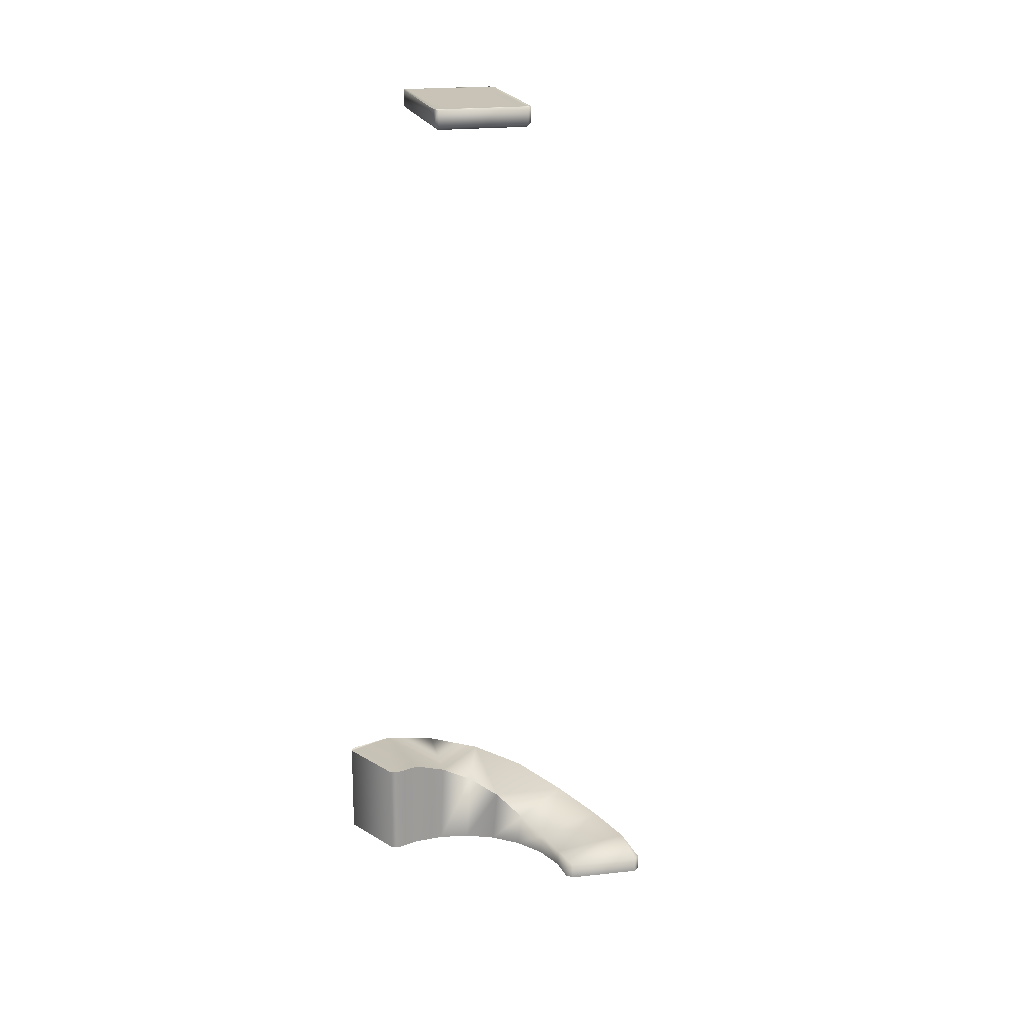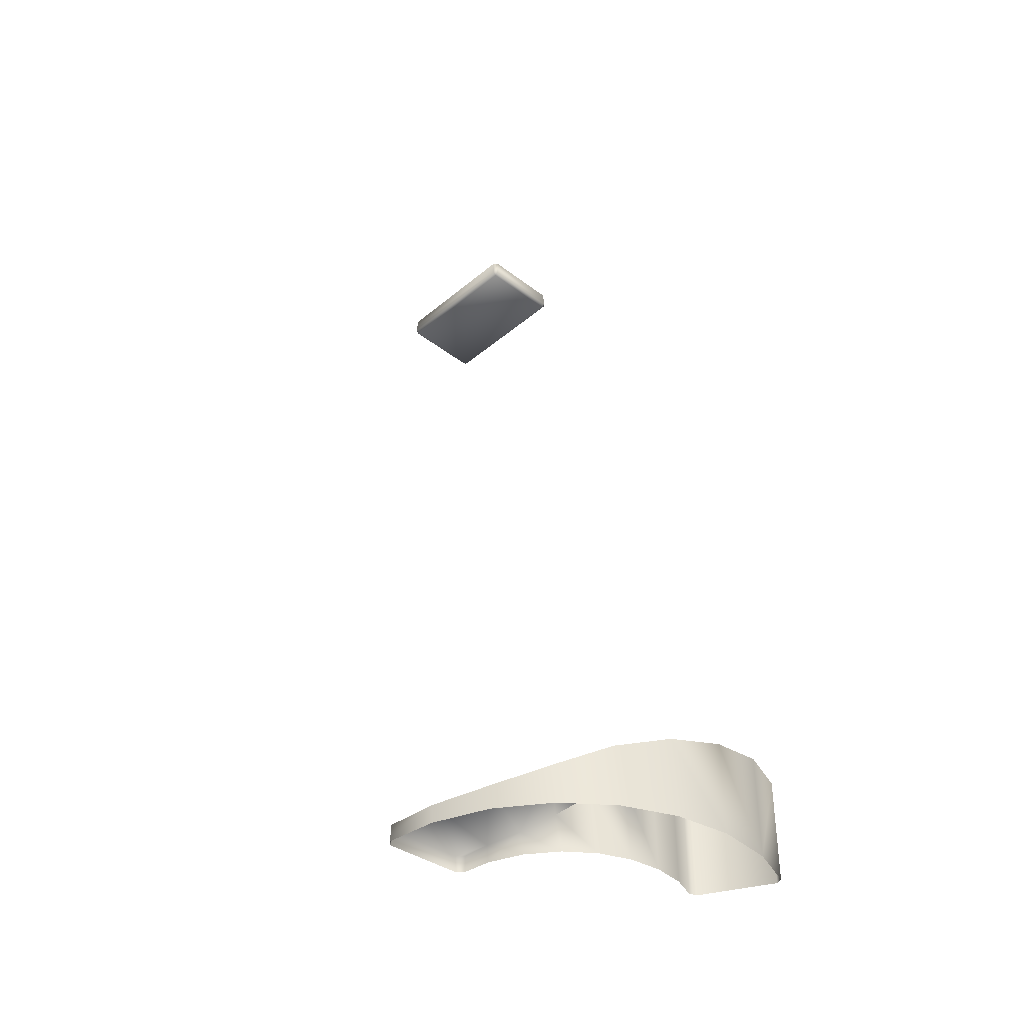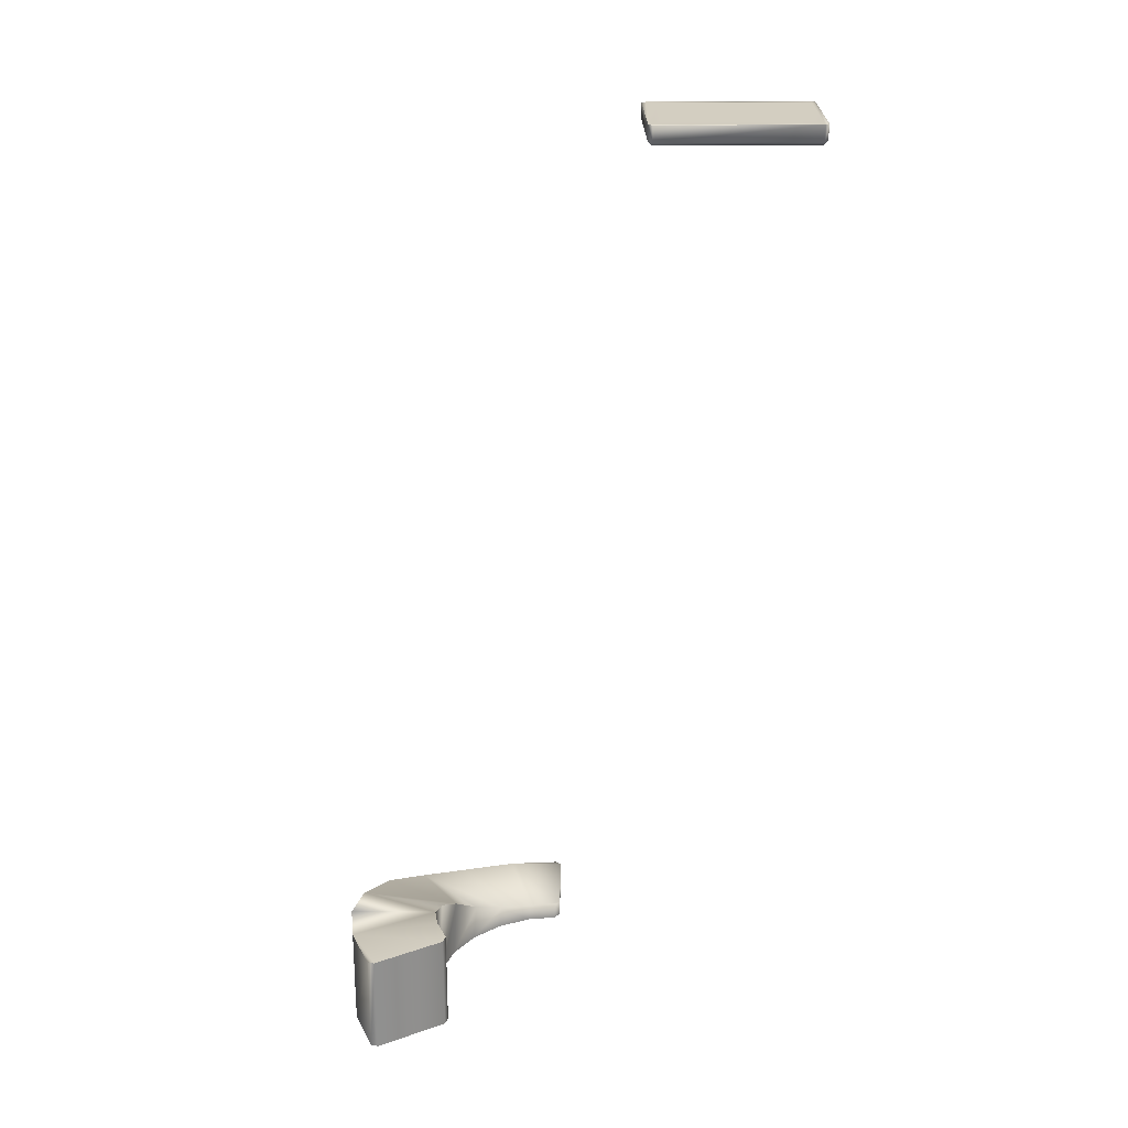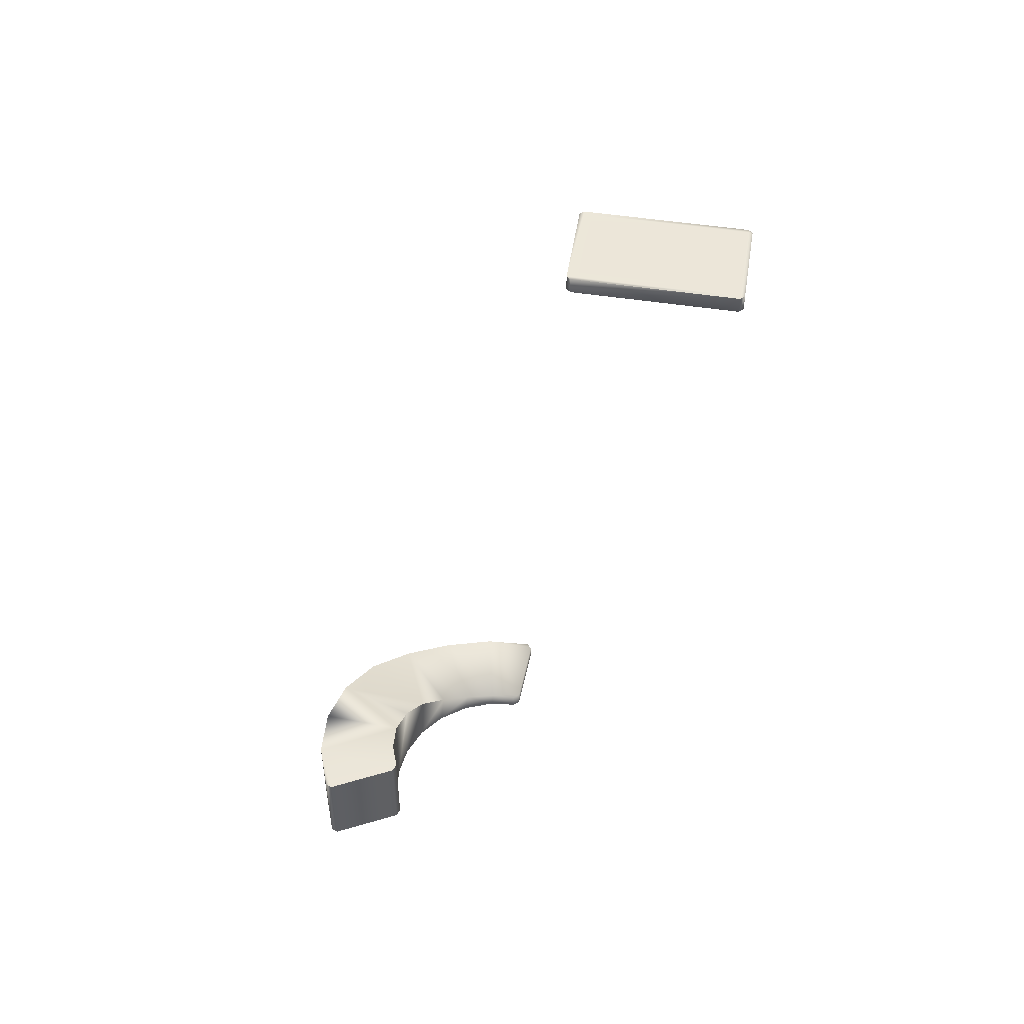
<metadata>
{"format":"obj","ext":"obj","renderer":"f3d","projection":"perspective","resolution":1024,"background":"white","views":[{"elev":19.4,"azim":-103.7,"up":"+Y"},{"elev":-38.6,"azim":46.5,"up":"+Y"},{"elev":24.9,"azim":178.8,"up":"+Y"},{"elev":49.4,"azim":-170.3,"up":"+Y"}]}
</metadata>
<code>
o Plane.002_Plane.029
v -213.7 -422.6 1077
v -21.88 -422.6 937.2
v -21.88 -325.4 937.2
v -513.5 -422.6 808.1
v -389.3 -327.4 761.6
v -378.9 -422.6 755.2
v -262.6 -422.6 667.5
v -277.6 -267.5 682.1
v -178 -422.6 557.3
v -190.2 -175.7 576.3
v -127.3 -422.6 433.6
v -133.2 -99.61 451.6
v -109.5 -422.6 302
v -110.4 -42.54 316.4
v -123.9 -422.6 173.6
v -123.3 -2.589 179.8
v -434.4 -422.6 1161
v -220.1 -327.1 1081
v -437 -348.7 1162
v 123.9 -422.6 755.8
v -31.52 -267 946.6
v 215.9 -422.6 546.3
v 115.9 -175.1 768.2
v 251.2 -422.6 320.6
v 212.2 -99.11 557.7
v 228.4 -422.6 95.32
v 250.7 -42.15 329.5
v -629.3 -422.6 819.5
v -517.8 -349 809.4
v -655.2 -356.2 845.9
v -631 -355 820.2
v -666.2 -422.6 1160
v -654.7 -422.6 845.4
v -642.9 -422.6 1182
v -666.6 -356.1 1160
v -644 -355.3 1181
v -150.4 -422.6 40.24
v 127.2 -2.322 -106.8
v 127.2 -422.6 -106.8
v -163 -2.458 73.4
v -150.4 -2.371 40.29
v -163 -422.6 73.33
v 156.2 -2.308 -95.8
v 228.8 -2.324 99.03
v 156.2 -422.6 -95.79
v -962.9 3366 391.9
v -1569 3427 391.5
v -1569 3366 391.5
v -966.7 3351 35.78
v -1569 3351 376.4
v -1573 3351 35.39
v -966.9 3366 20.69
v -1573 3427 20.31
v -966.9 3427 20.69
v -1584 3366 376.4
v -1588 3427 35.38
v -1588 3366 35.38
v -948 3366 376.8
v -963.1 3351 376.8
v -951.7 3366 35.79
v -1573 3366 20.31
v -951.7 3427 35.79
v -948 3427 376.8
v -962.9 3427 391.9
v -1584 3427 376.4
v -1005 3427 74.82
v -1531 3427 337.4
v -1003 3427 337.7
v -963.1 3427 376.8
v -962.9 3427 391.9
v -951.7 3427 35.79
v -966.7 3427 35.78
v -1573 3427 20.31
v -1573 3427 35.39
v -1569 3427 376.4
v -1533 3427 74.49
v -437 -348.7 1162
v 228.8 -2.324 99.03
v 127.2 -2.322 -106.8
v -220.1 -327.1 1081
v -31.52 -267 946.6
v -190.2 -175.7 576.3
v 115.9 -175.1 768.2
v 212.2 -99.11 557.7
v -110.4 -42.54 316.4
v -123.3 -2.589 179.8
v -133.2 -99.61 451.6
v 250.7 -42.15 329.5
v 156.2 -2.308 -95.8
v -150.4 -2.371 40.29
v -163 -2.458 73.4
f 1 2 3
f 4 5 6
f 7 5 8
f 9 8 10
f 11 10 12
f 13 12 14
f 15 14 16
f 17 18 19
f 3 18 1
f 20 21 3
f 22 23 20
f 24 25 22
f 26 27 24
f 28 29 4
f 28 30 31
f 32 30 33
f 34 35 32
f 34 19 36
f 37 38 39
f 37 40 41
f 15 40 42
f 26 43 44
f 45 38 43
f 3 2 20
f 4 29 5
f 7 6 5
f 9 7 8
f 11 9 10
f 13 11 12
f 15 13 14
f 17 1 18
f 3 21 18
f 20 23 21
f 22 25 23
f 24 27 25
f 26 44 27
f 28 31 29
f 28 33 30
f 32 35 30
f 34 36 35
f 34 17 19
f 37 41 38
f 37 42 40
f 15 16 40
f 26 45 43
f 45 39 38
f 46 47 48
f 49 50 51
f 52 53 54
f 55 56 57
f 58 46 59
f 60 49 52
f 61 51 57
f 55 50 48
f 59 60 58
f 51 52 49
f 51 55 57
f 59 48 50
f 47 55 48
f 61 56 53
f 52 62 60
f 46 63 64
f 60 63 58
f 46 64 47
f 49 59 50
f 52 61 53
f 55 65 56
f 59 49 60
f 51 61 52
f 51 50 55
f 59 46 48
f 47 65 55
f 61 57 56
f 52 54 62
f 46 58 63
f 60 62 63
f 66 67 68
f 63 69 70
f 71 54 72
f 73 56 74
f 65 47 75
f 71 69 63
f 54 74 72
f 65 74 56
f 47 69 75
f 68 72 66
f 76 72 74
f 76 75 67
f 68 75 69
f 66 76 67
f 71 72 69
f 54 73 74
f 65 75 74
f 47 70 69
f 68 69 72
f 76 66 72
f 76 74 75
f 68 67 75
f 35 36 77
f 78 43 79
f 29 80 5
f 5 81 8
f 82 81 83
f 82 84 12
f 85 84 27
f 85 78 86
f 87 82 12
f 84 88 27
f 89 79 43
f 77 29 30
f 29 31 30
f 30 35 77
f 79 90 78
f 90 91 86
f 78 90 86
f 29 77 80
f 5 80 81
f 82 8 81
f 82 83 84
f 85 12 84
f 85 27 78
f 85 87 12
f 27 88 78
f 78 89 43

</code>
